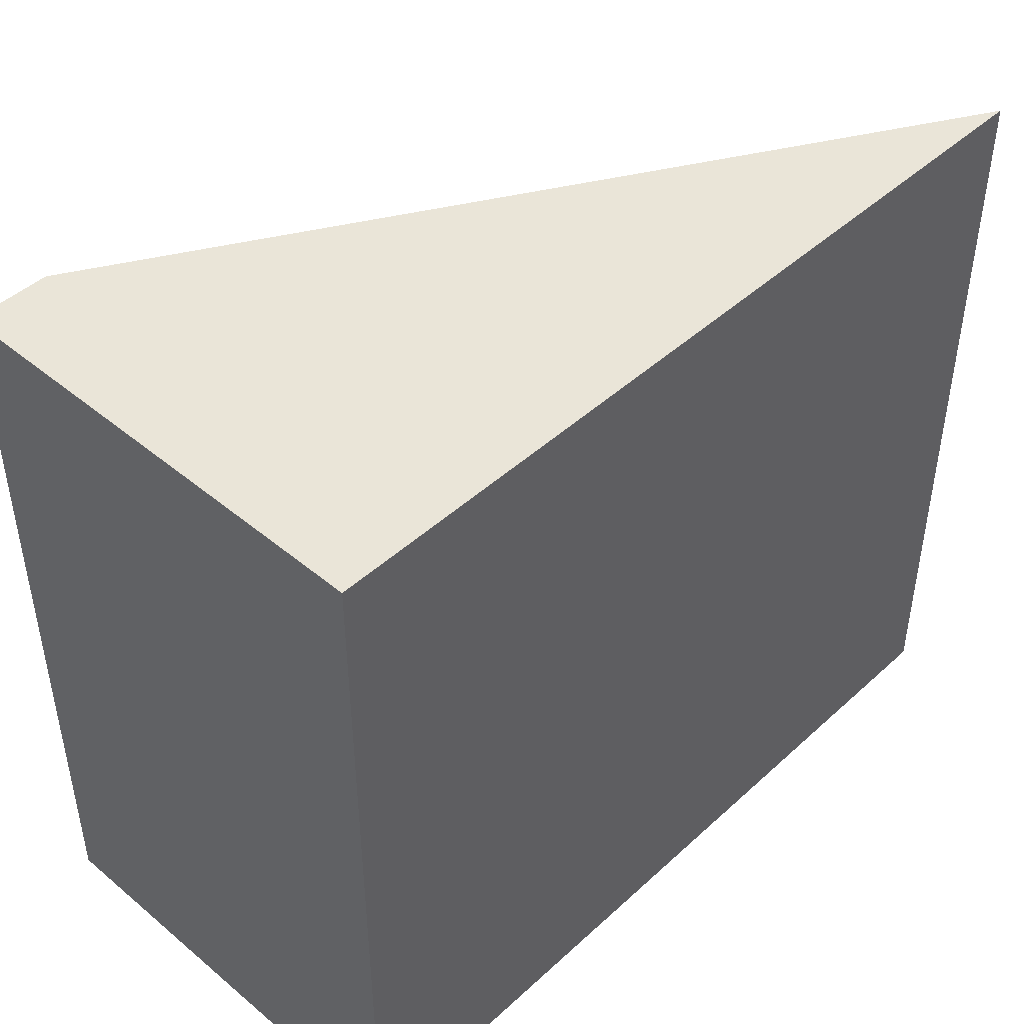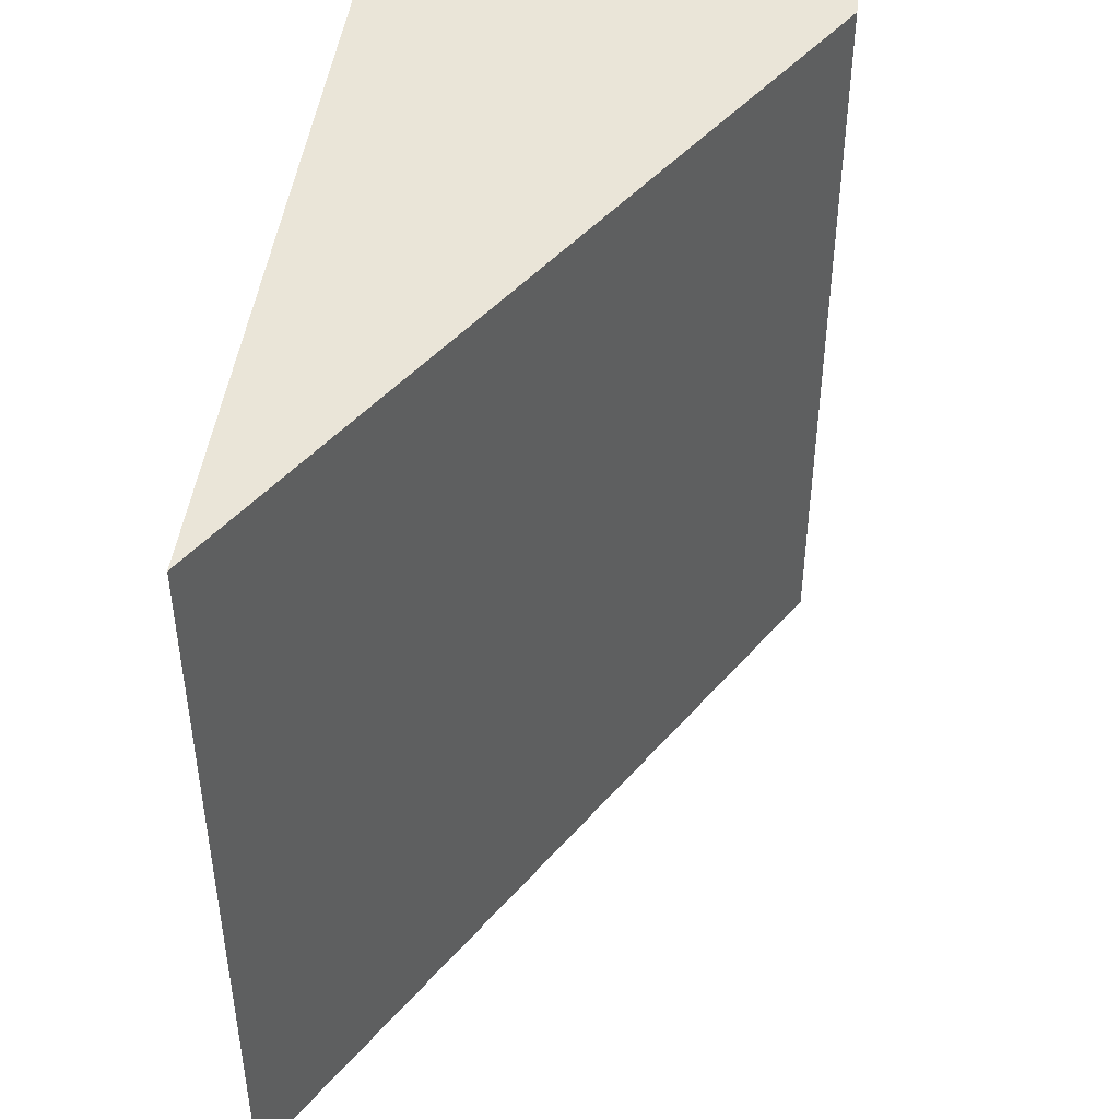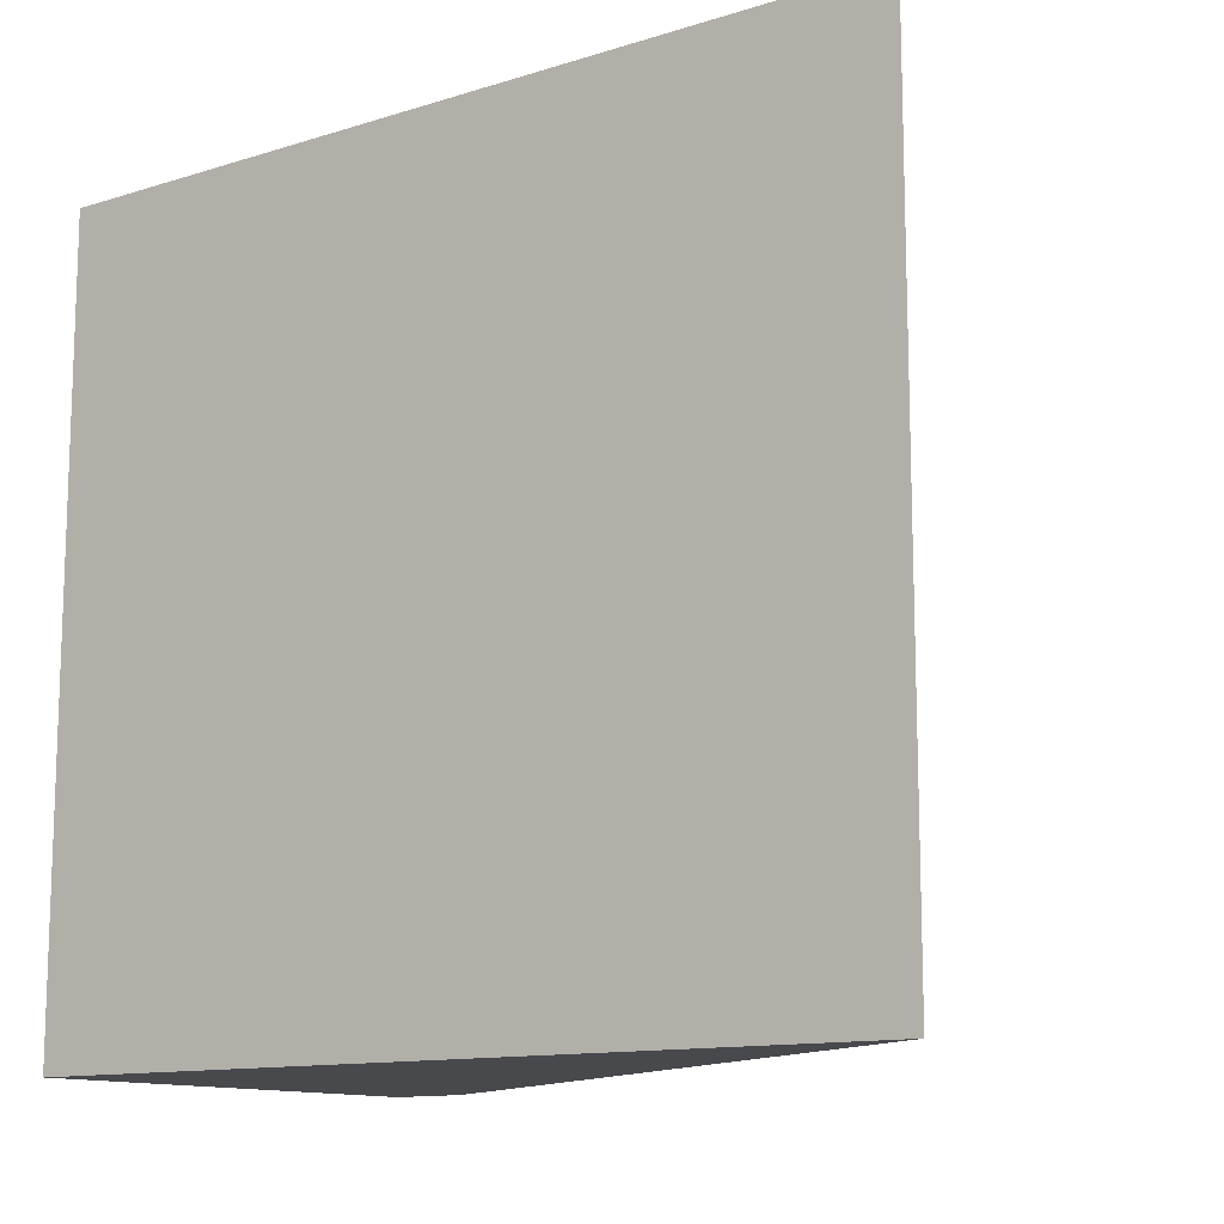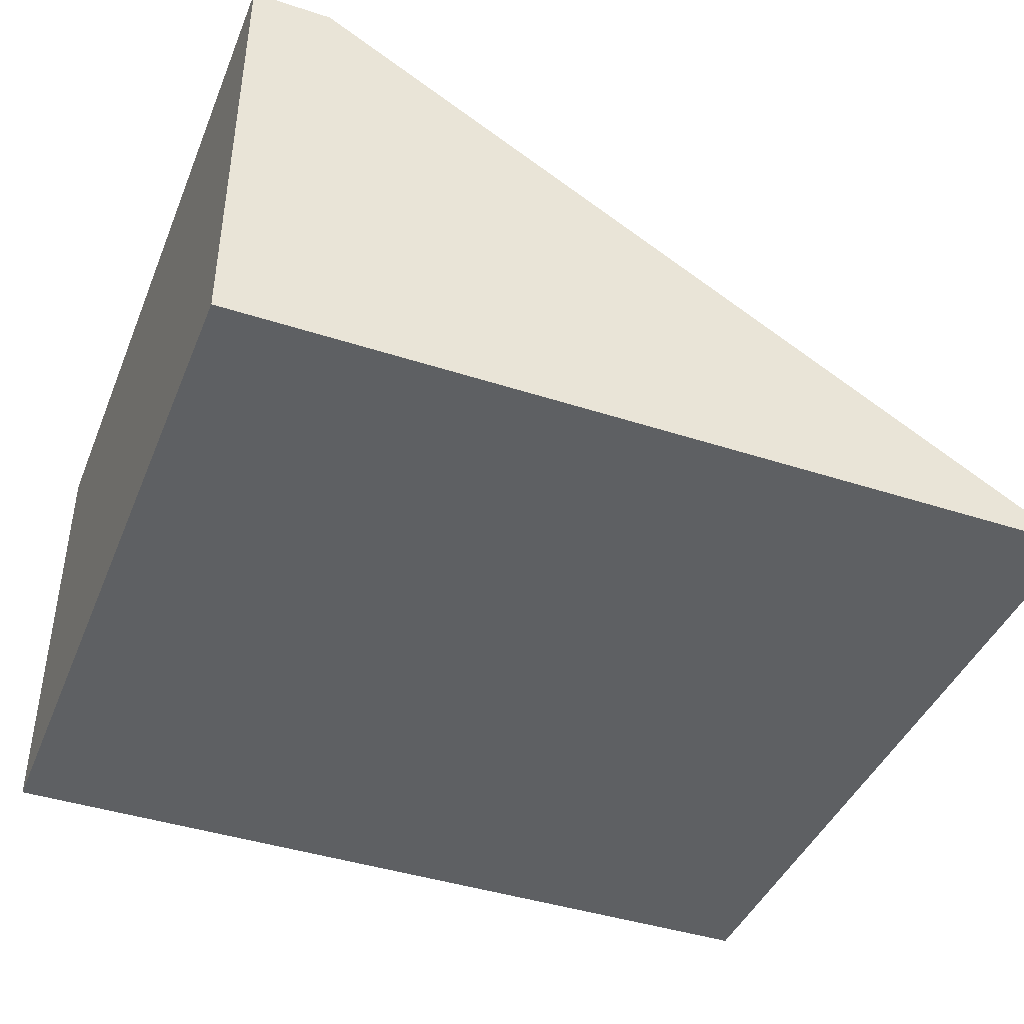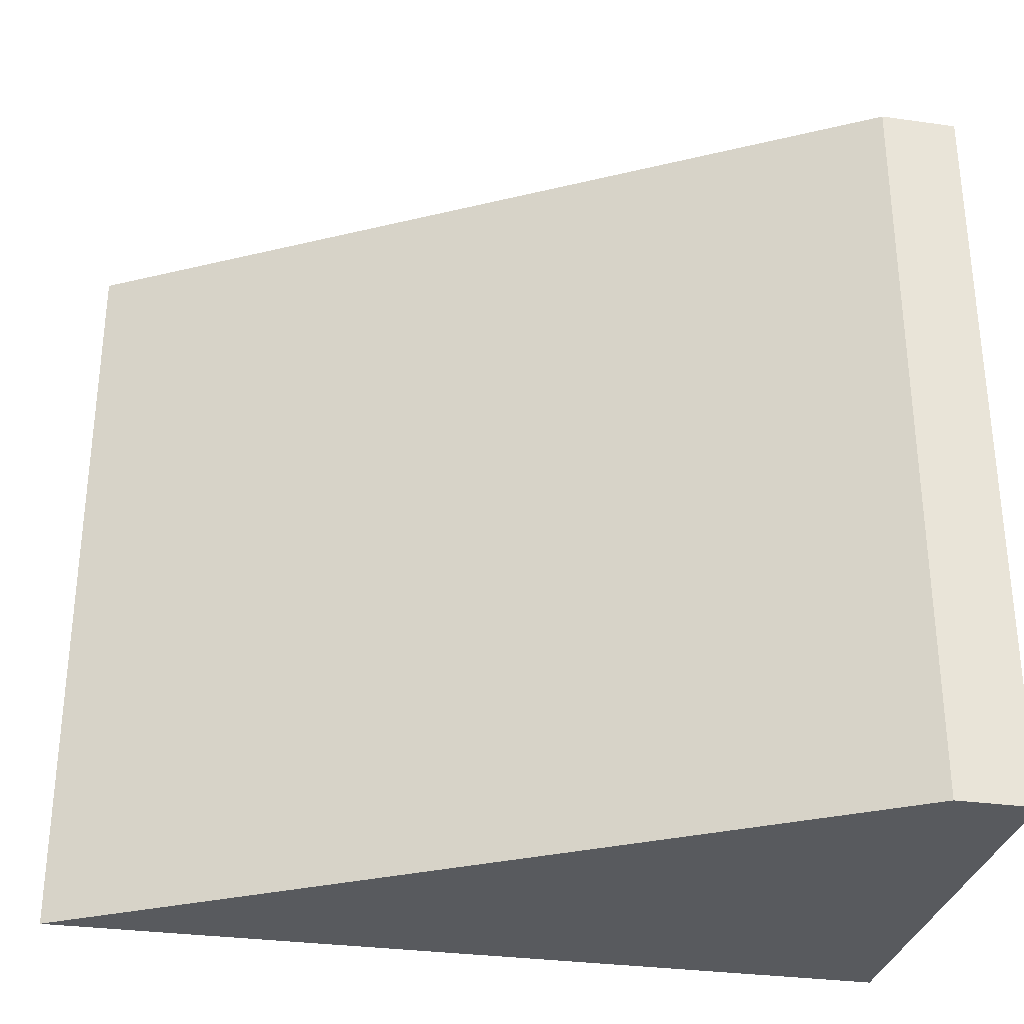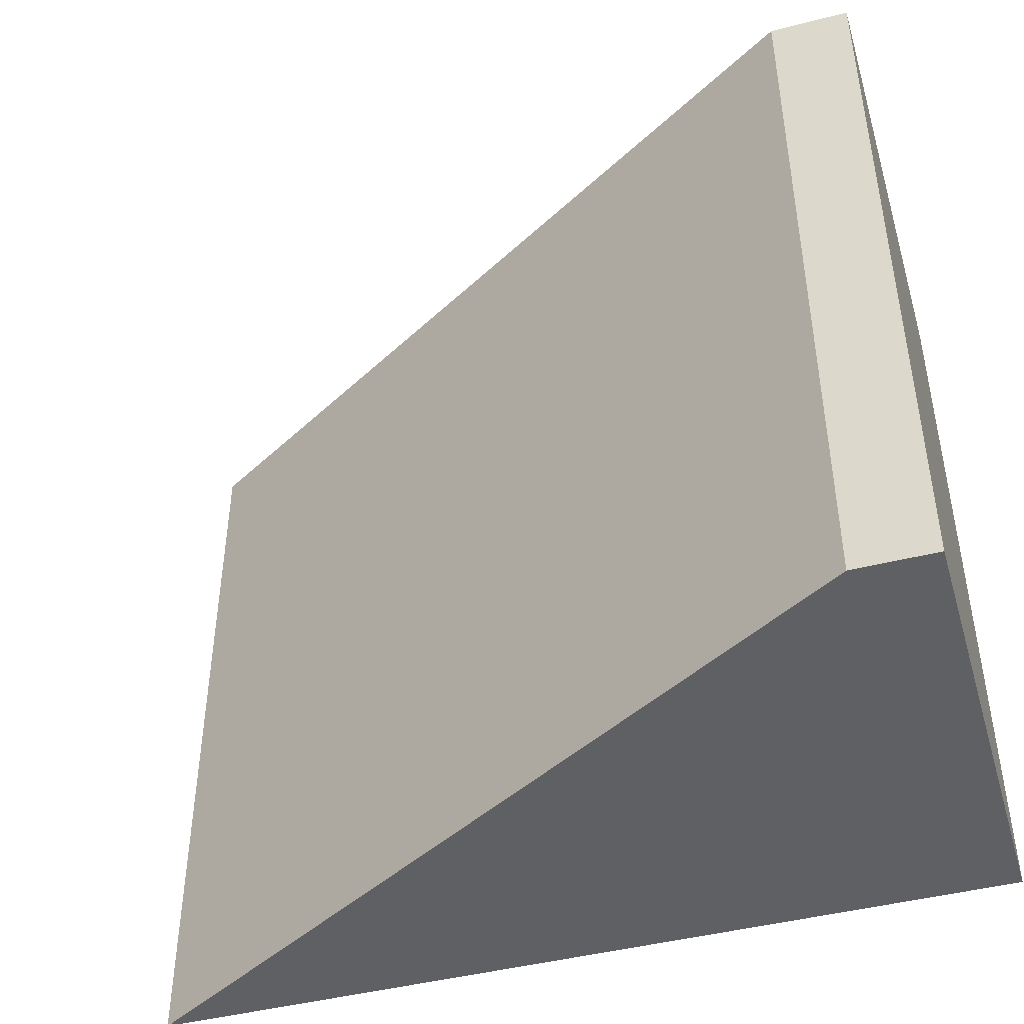
<metadata>
{"format":"obj","ext":"obj","renderer":"f3d","projection":"perspective","resolution":1024,"background":"white","views":[{"elev":45.5,"azim":-46.3,"up":"+Z"},{"elev":45.3,"azim":97.1,"up":"+Z"},{"elev":-12.3,"azim":36.2,"up":"+Z"},{"elev":-42.3,"azim":-21.3,"up":"+Y"},{"elev":-30.9,"azim":168.6,"up":"+Z"},{"elev":-45.2,"azim":-163.6,"up":"+Z"}]}
</metadata>
<code>
g default
v 26.6 -0 12.07
v 2.464 -0 12.07
v 26.6 -0 -12.07
v 2.464 -0 -12.07
v 2.464 14.29 -12.07
v 2.464 14.29 12.07
v 2e-06 14.29 12.07
v 2e-06 -0 12.07
v 2e-06 14.29 -12.07
v 2e-06 -0 -12.07
g RampStraight2_Reverse
f 1 2 4 3
f 3 4 5
f 6 2 1
f 8 7 9 10
f 6 1 3 5
f 2 6 7 8
f 6 5 9 7
f 5 4 10 9
f 4 2 8 10

</code>
